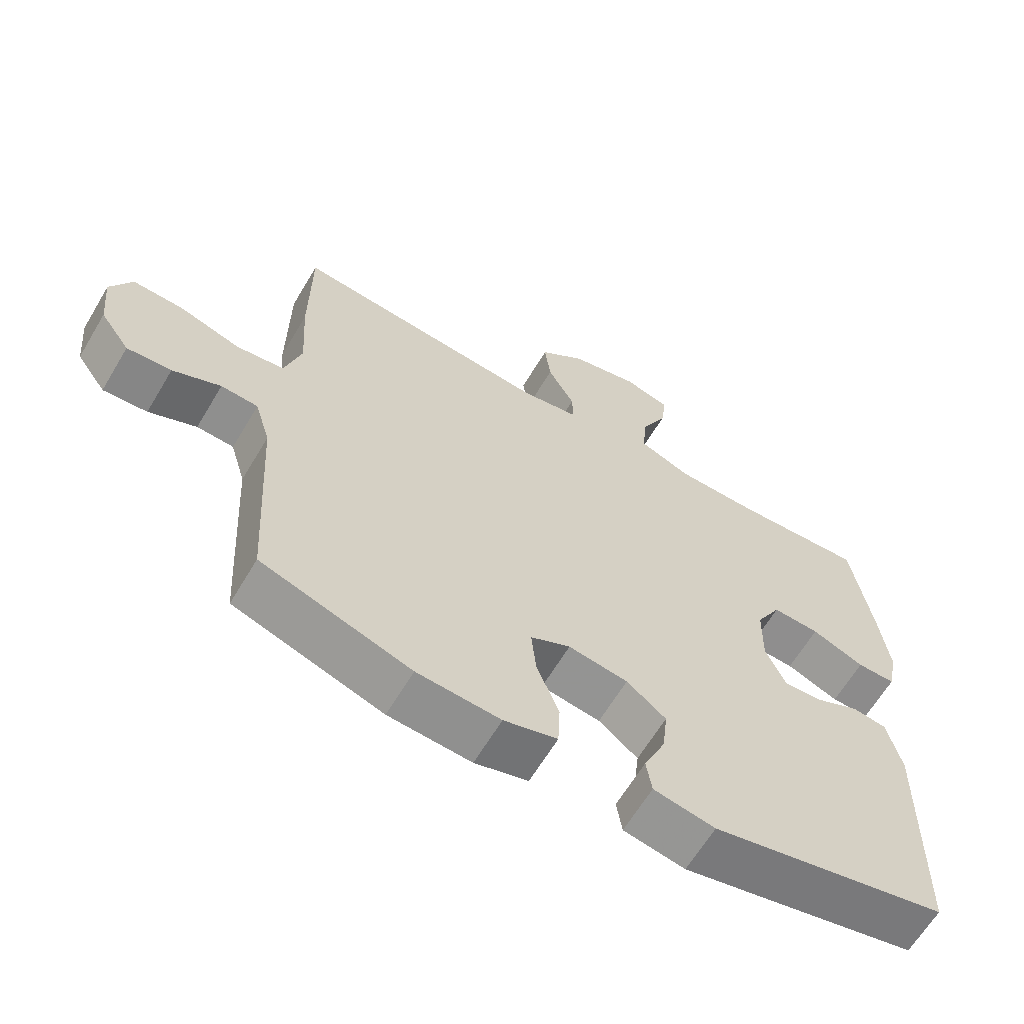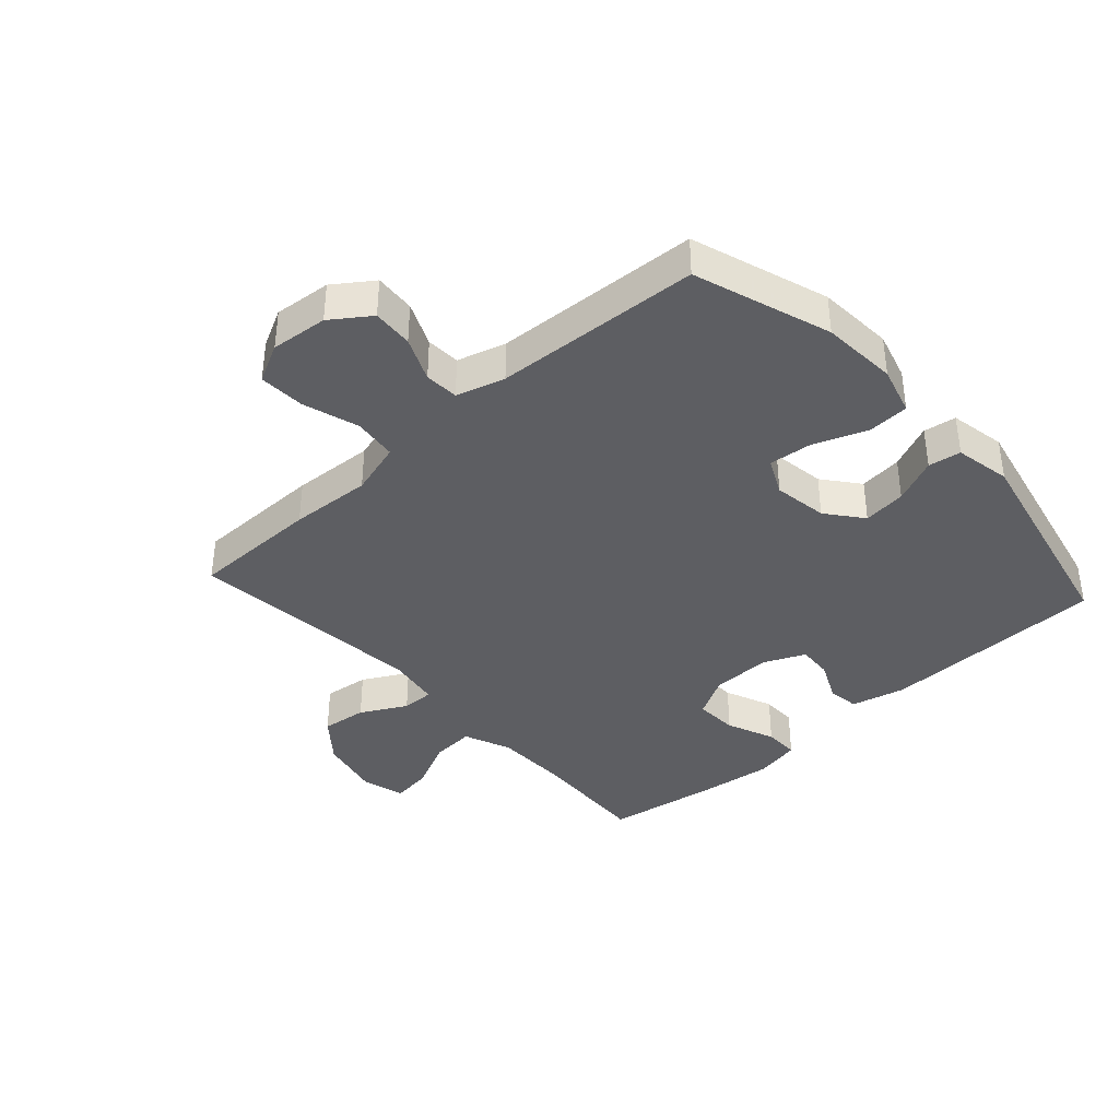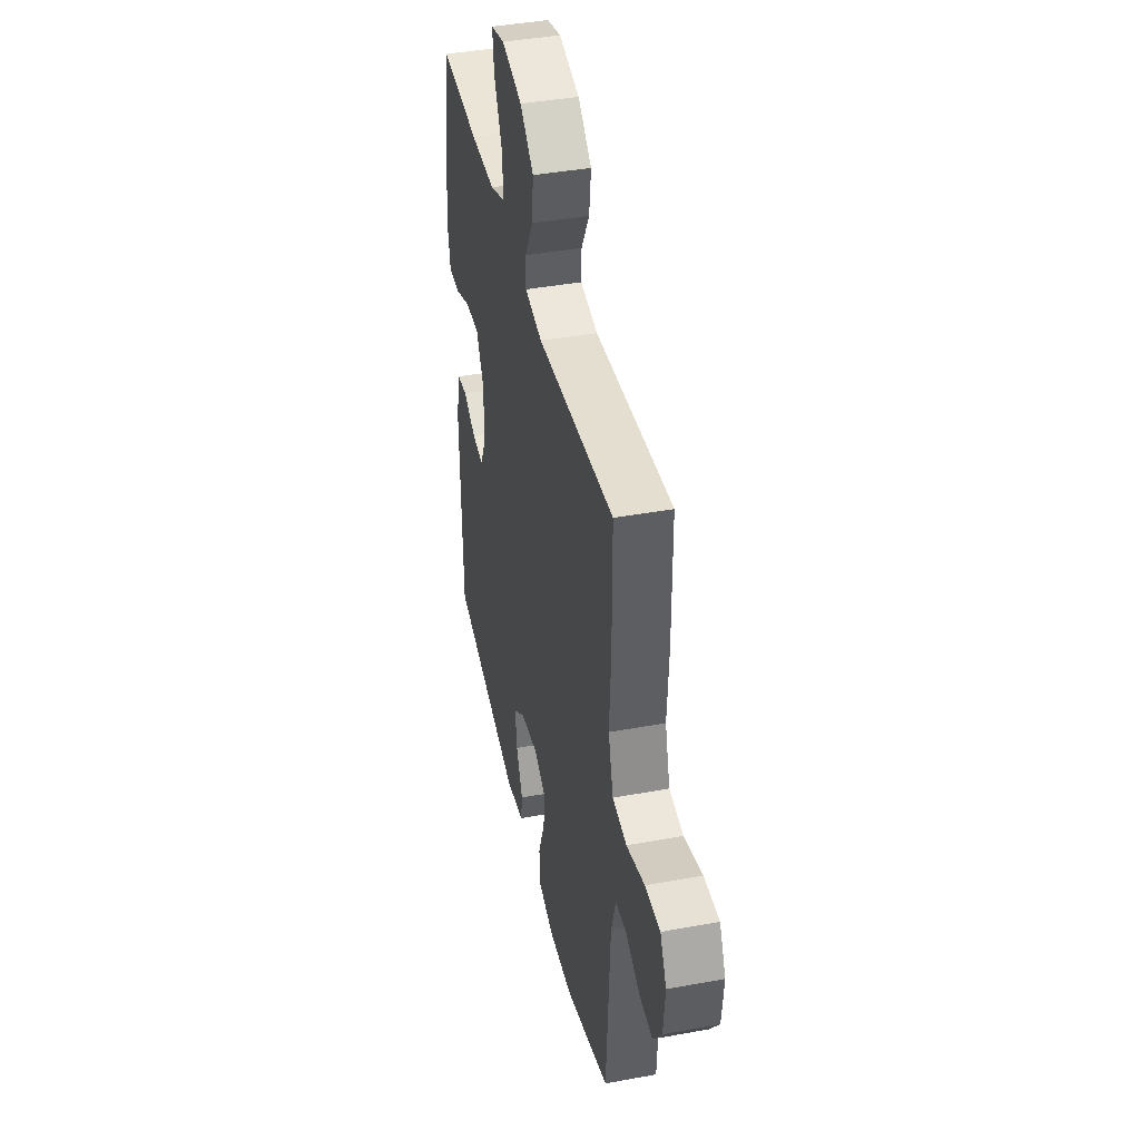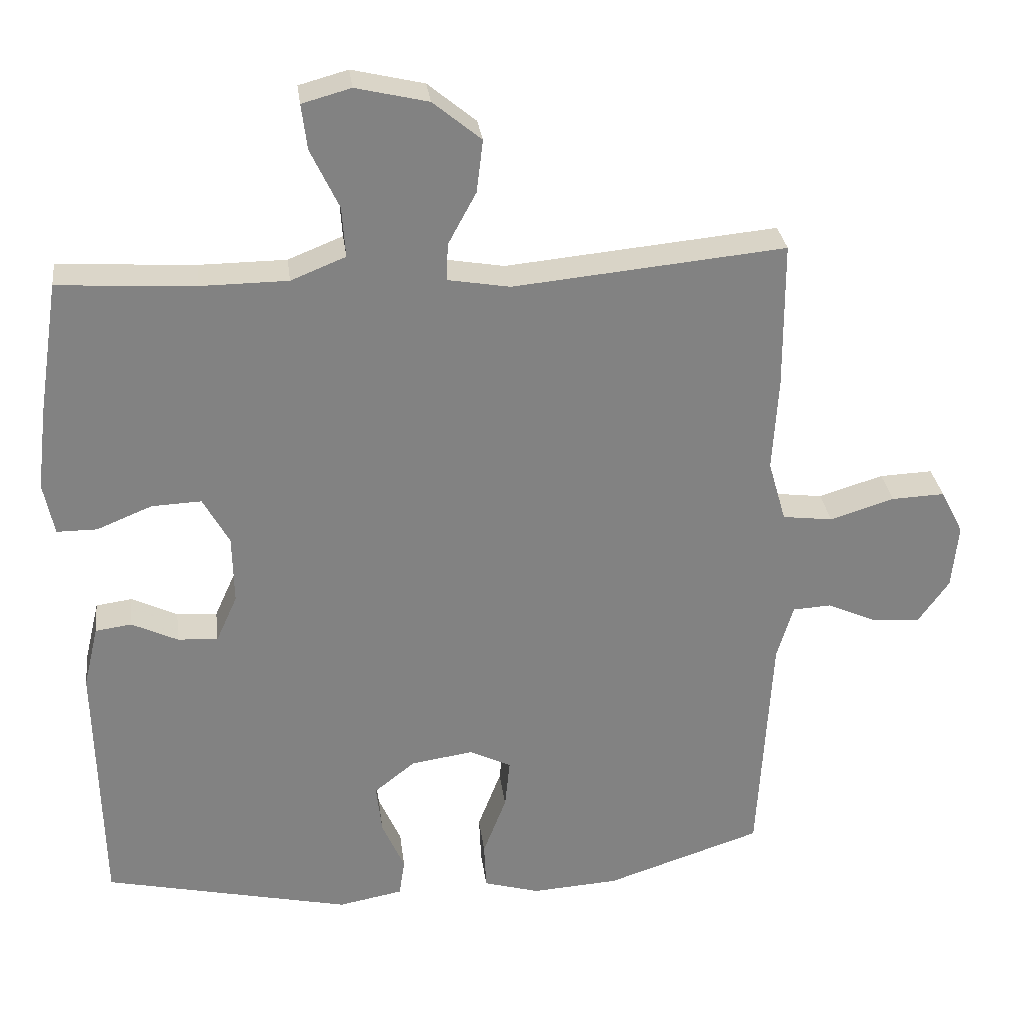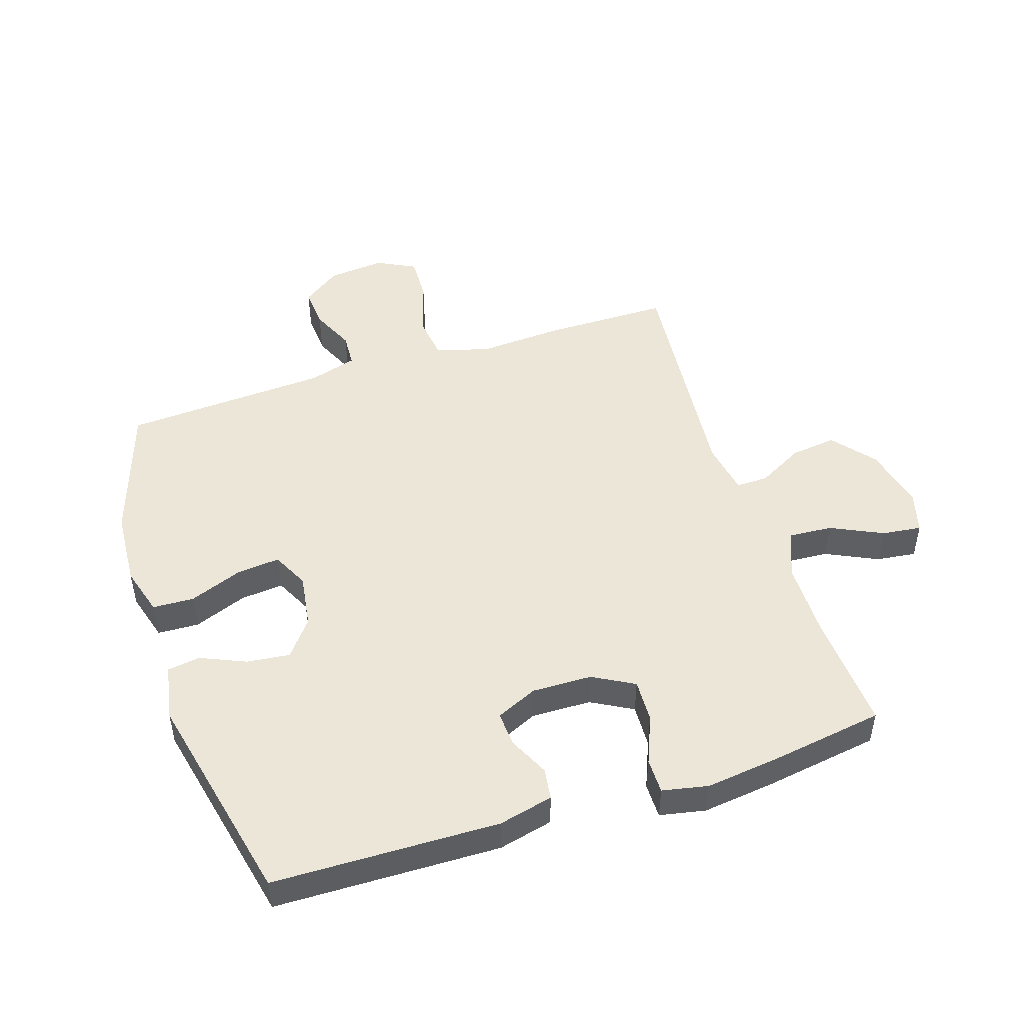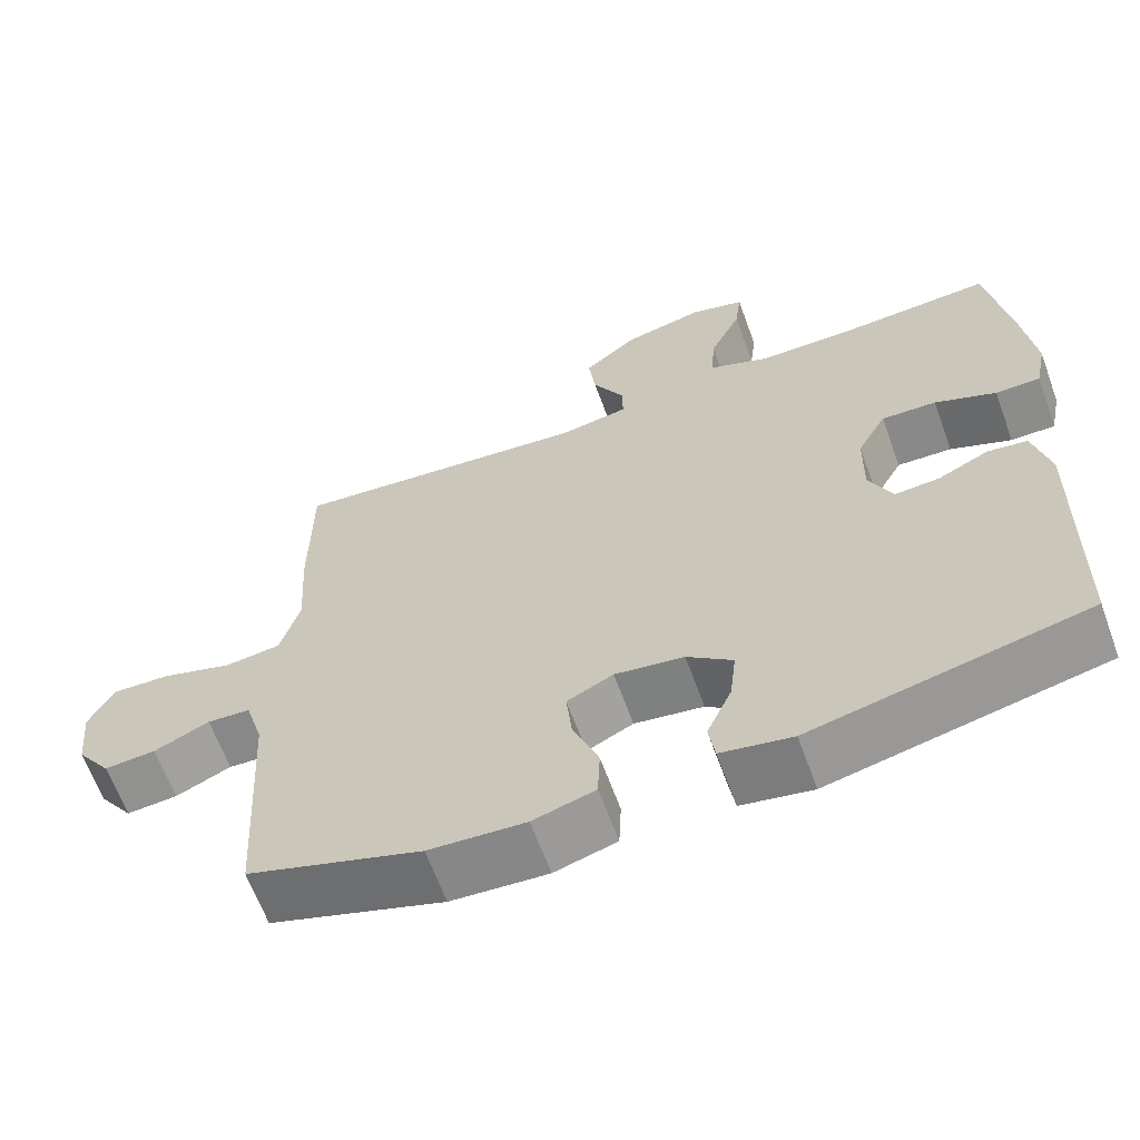
<metadata>
{"format":"obj","ext":"obj","renderer":"f3d","projection":"perspective","resolution":1024,"background":"white","views":[{"elev":-64.0,"azim":149.2,"up":"+Z"},{"elev":-38.3,"azim":132.3,"up":"+Y"},{"elev":41.6,"azim":77.5,"up":"+Z"},{"elev":29.7,"azim":-7.1,"up":"+Z"},{"elev":48.8,"azim":-108.0,"up":"+Y"},{"elev":-64.1,"azim":-160.0,"up":"+Z"}]}
</metadata>
<code>
v -0.5 0.07 0.5
v -0.307 0.07 0.488
v -0.184 0.07 0.489
v -0.107 0.07 0.52
v -0.112 0.07 0.591
v -0.152 0.07 0.675
v -0.16 0.07 0.739
v -0.091 0.07 0.758
v 0.011 0.07 0.734
v 0.079 0.07 0.678
v 0.07 0.07 0.604
v 0.03 0.07 0.53
v 0.029 0.07 0.478
v 0.116 0.07 0.463
v 0.5 0.07 0.5
v 0.501 0.07 0.291
v 0.493 0.07 0.159
v 0.518 0.07 0.072
v 0.589 0.07 0.063
v 0.68 0.07 0.091
v 0.755 0.07 0.094
v 0.787 0.07 0.031
v 0.778 0.07 -0.061
v 0.734 0.07 -0.123
v 0.668 0.07 -0.118
v 0.597 0.07 -0.086
v 0.542 0.07 -0.089
v 0.519 0.07 -0.167
v 0.5 0.07 -0.5
v 0.279 0.07 -0.573
v 0.156 0.07 -0.581
v 0.077 0.07 -0.558
v 0.074 0.07 -0.491
v 0.107 0.07 -0.405
v 0.114 0.07 -0.335
v 0.055 0.07 -0.306
v -0.033 0.07 -0.319
v -0.091 0.07 -0.365
v -0.083 0.07 -0.435
v -0.051 0.07 -0.508
v -0.059 0.07 -0.561
v -0.15 0.07 -0.578
v -0.5 0.07 -0.5
v -0.508 0.07 -0.134
v -0.487 0.07 -0.046
v -0.436 0.07 -0.039
v -0.371 0.07 -0.07
v -0.314 0.07 -0.074
v -0.284 0.07 -0.007
v -0.286 0.07 0.09
v -0.323 0.07 0.157
v -0.393 0.07 0.154
v -0.471 0.07 0.122
v -0.528 0.07 0.122
v -0.543 0.07 0.196
v -0.529 0.07 0.312
v -0.5 0 0.5
v -0.307 0 0.488
v -0.184 0 0.489
v -0.107 0 0.52
v -0.112 0 0.591
v -0.152 0 0.675
v -0.16 0 0.739
v -0.091 0 0.758
v 0.011 0 0.734
v 0.079 0 0.678
v 0.07 0 0.604
v 0.03 0 0.53
v 0.029 0 0.478
v 0.116 0 0.463
v 0.5 0 0.5
v 0.501 0 0.291
v 0.493 0 0.159
v 0.518 0 0.072
v 0.589 0 0.063
v 0.68 0 0.091
v 0.755 0 0.094
v 0.787 0 0.031
v 0.778 0 -0.061
v 0.734 0 -0.123
v 0.668 0 -0.118
v 0.597 0 -0.086
v 0.542 0 -0.089
v 0.519 0 -0.167
v 0.5 0 -0.5
v 0.279 0 -0.573
v 0.156 0 -0.581
v 0.077 0 -0.558
v 0.074 0 -0.491
v 0.107 0 -0.405
v 0.114 0 -0.335
v 0.055 0 -0.306
v -0.033 0 -0.319
v -0.091 0 -0.365
v -0.083 0 -0.435
v -0.051 0 -0.508
v -0.059 0 -0.561
v -0.15 0 -0.578
v -0.5 0 -0.5
v -0.508 0 -0.134
v -0.487 0 -0.046
v -0.436 0 -0.039
v -0.371 0 -0.07
v -0.314 0 -0.074
v -0.284 0 -0.007
v -0.286 0 0.09
v -0.323 0 0.157
v -0.393 0 0.154
v -0.471 0 0.122
v -0.528 0 0.122
v -0.543 0 0.196
v -0.529 0 0.312
f 55 56 1 2
f 52 53 54 55
f 51 52 55 2
f 50 51 2 3
f 49 50 3 4
f 44 45 46 47
f 44 47 48
f 43 44 48
f 42 43 48 49
f 39 40 41 42
f 38 39 42 49
f 31 32 33 34
f 31 34 35
f 28 29 30 31
f 27 28 31 35
f 23 24 25 26
f 23 26 27
f 22 23 27
f 19 20 21 22
f 18 19 22 27
f 17 18 27 35
f 14 15 16 17
f 13 14 17 35
f 9 10 11 12
f 9 12 13
f 8 9 13
f 5 6 7 8
f 4 5 8 13
f 37 38 49 4
f 4 13 35 36
f 4 36 37
f 58 57 112 111
f 111 110 109 108
f 58 111 108 107
f 59 58 107 106
f 60 59 106 105
f 103 102 101 100
f 104 103 100
f 104 100 99
f 105 104 99 98
f 98 97 96 95
f 105 98 95 94
f 90 89 88 87
f 91 90 87
f 87 86 85 84
f 91 87 84 83
f 82 81 80 79
f 83 82 79
f 83 79 78
f 78 77 76 75
f 83 78 75 74
f 91 83 74 73
f 73 72 71 70
f 91 73 70 69
f 68 67 66 65
f 69 68 65
f 69 65 64
f 64 63 62 61
f 69 64 61 60
f 60 105 94 93
f 92 91 69 60
f 93 92 60
f 1 57 58 2
f 2 58 59 3
f 3 59 60 4
f 4 60 61 5
f 5 61 62 6
f 6 62 63 7
f 7 63 64 8
f 8 64 65 9
f 9 65 66 10
f 10 66 67 11
f 11 67 68 12
f 12 68 69 13
f 13 69 70 14
f 14 70 71 15
f 15 71 72 16
f 16 72 73 17
f 17 73 74 18
f 18 74 75 19
f 19 75 76 20
f 20 76 77 21
f 21 77 78 22
f 22 78 79 23
f 23 79 80 24
f 24 80 81 25
f 25 81 82 26
f 26 82 83 27
f 27 83 84 28
f 28 84 85 29
f 29 85 86 30
f 30 86 87 31
f 31 87 88 32
f 32 88 89 33
f 33 89 90 34
f 34 90 91 35
f 35 91 92 36
f 36 92 93 37
f 37 93 94 38
f 38 94 95 39
f 39 95 96 40
f 40 96 97 41
f 41 97 98 42
f 42 98 99 43
f 43 99 100 44
f 44 100 101 45
f 45 101 102 46
f 46 102 103 47
f 47 103 104 48
f 48 104 105 49
f 49 105 106 50
f 50 106 107 51
f 51 107 108 52
f 52 108 109 53
f 53 109 110 54
f 54 110 111 55
f 55 111 112 56
f 56 112 57 1

</code>
